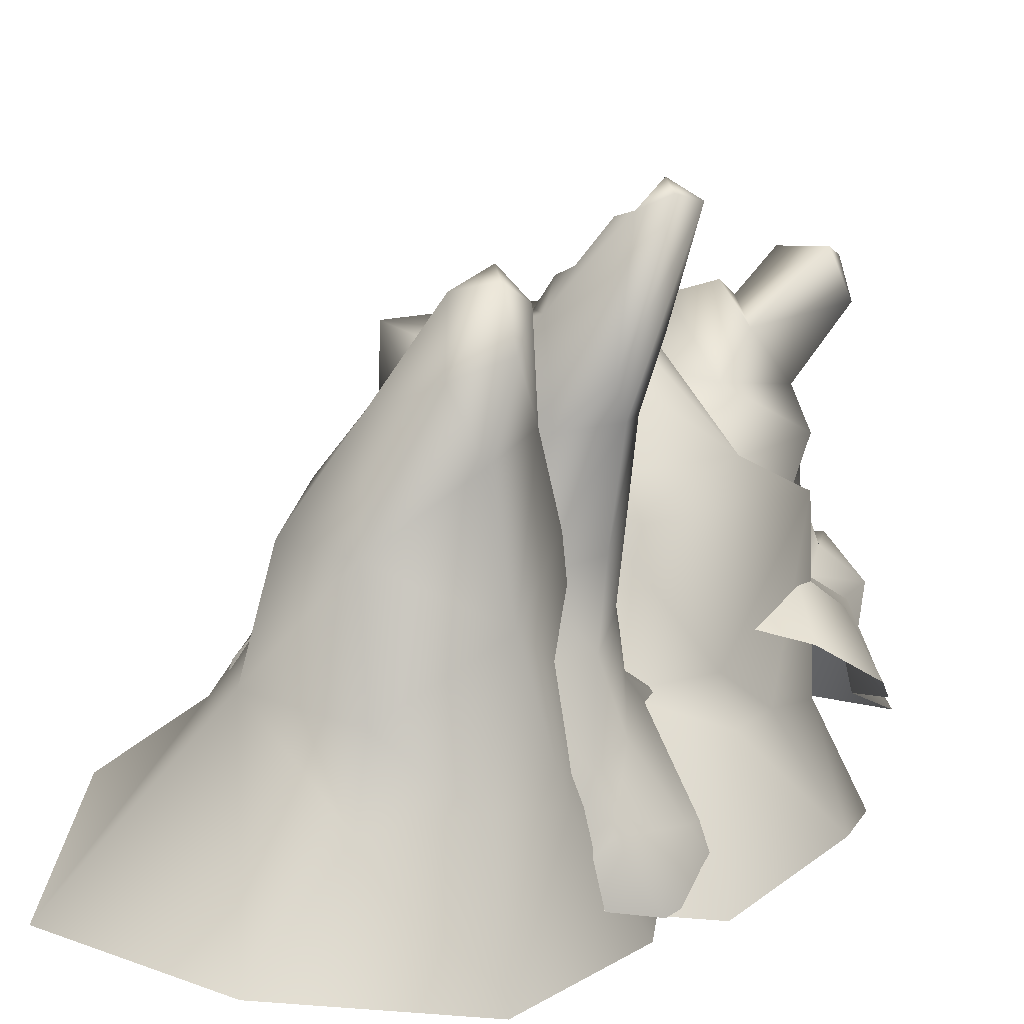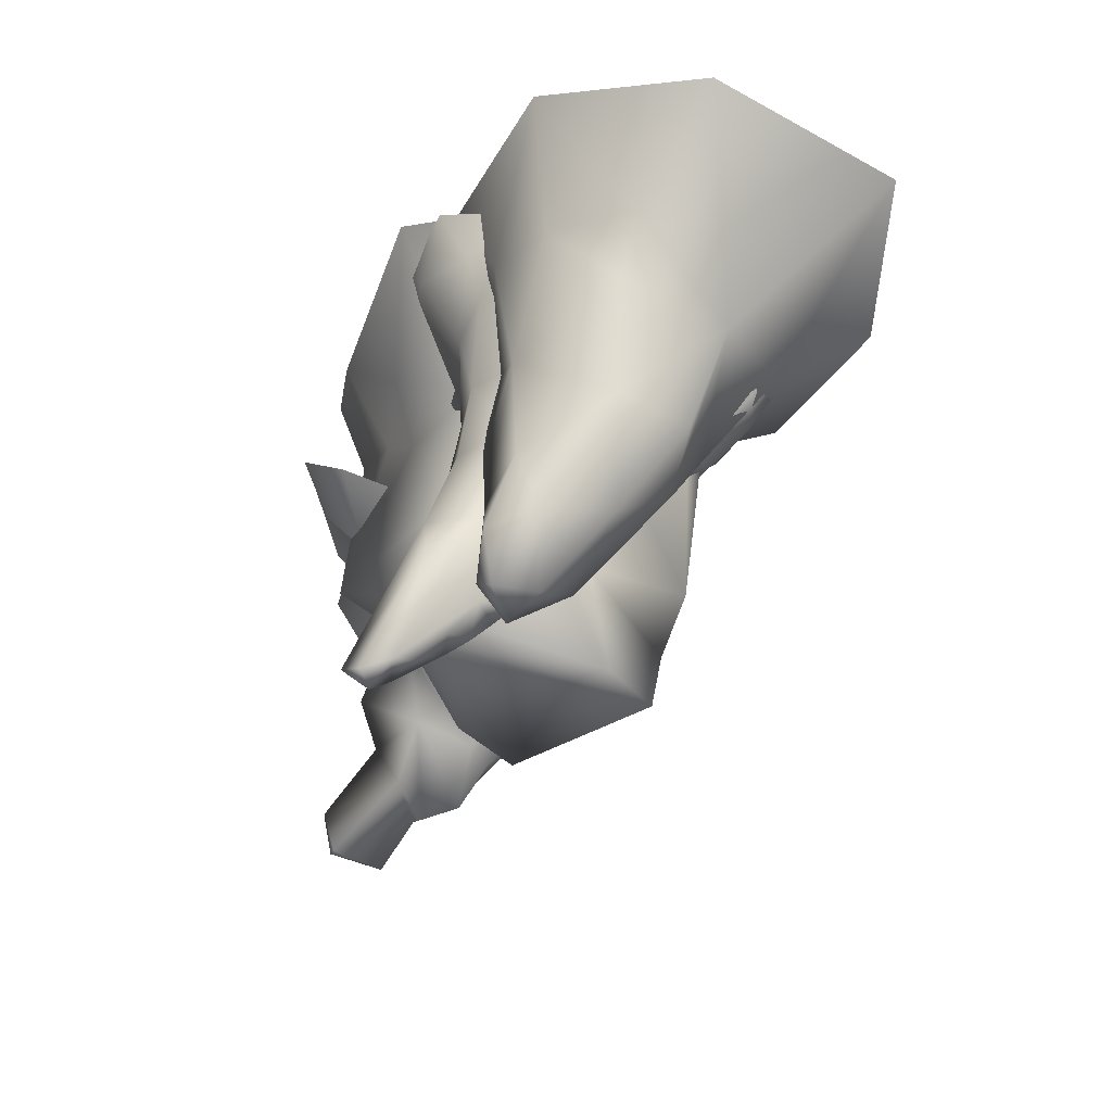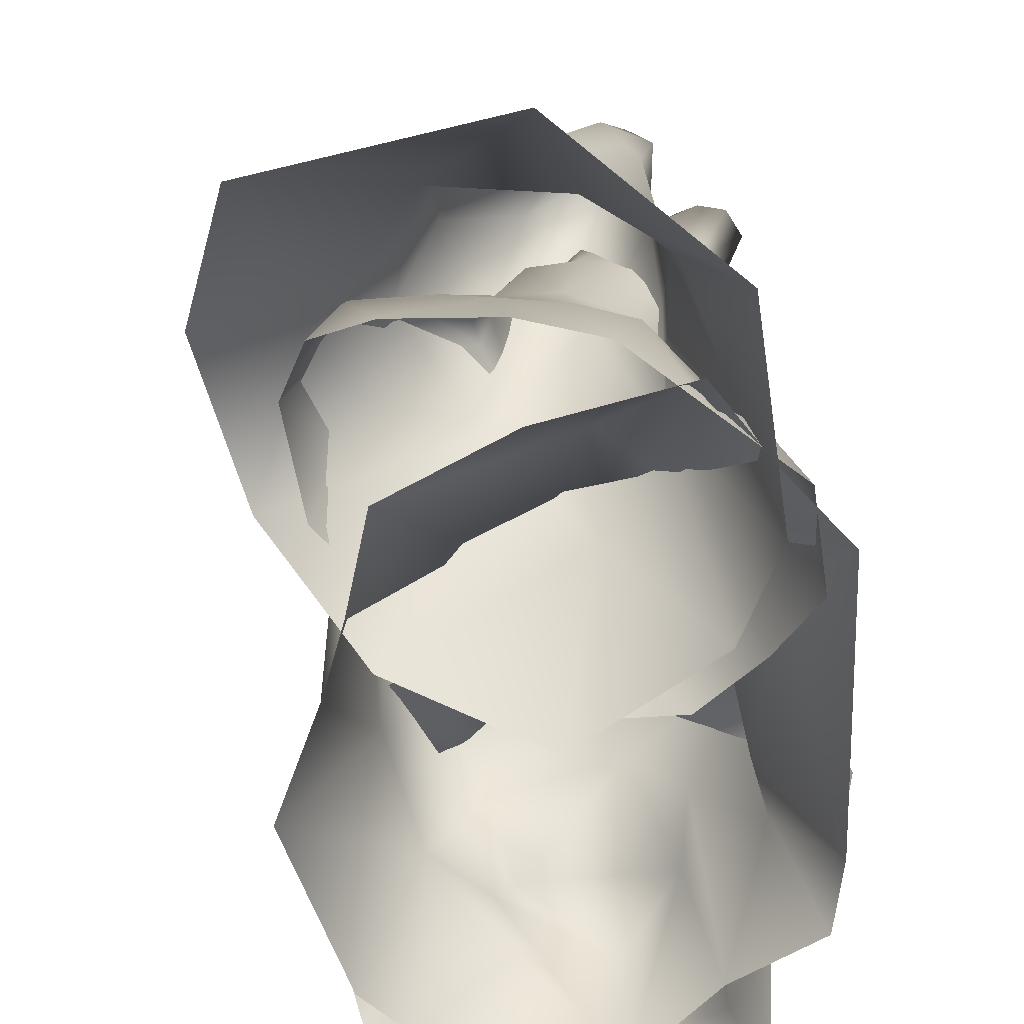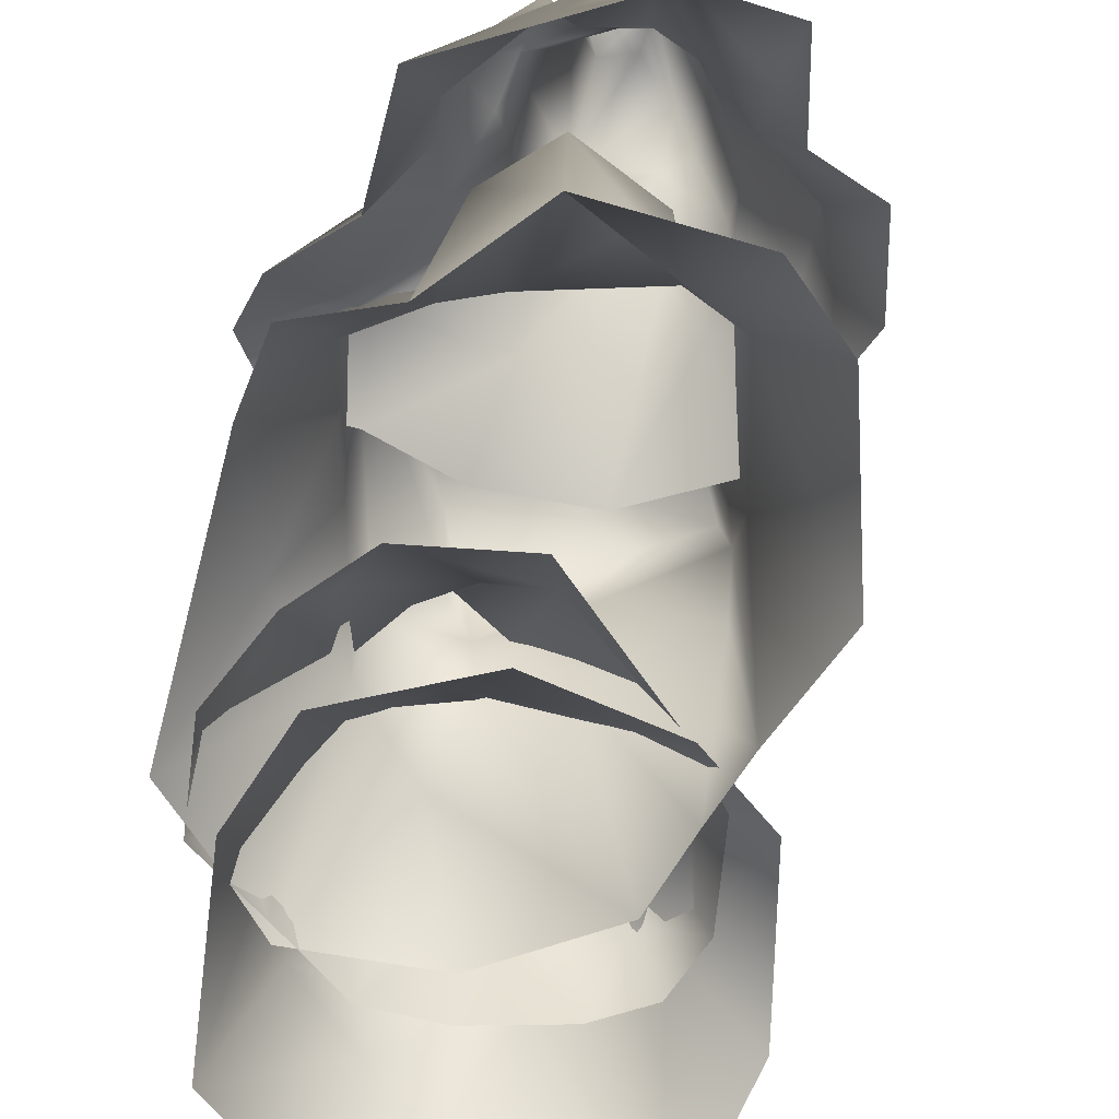
<metadata>
{"format":"obj","ext":"obj","renderer":"f3d","projection":"perspective","resolution":1024,"background":"white","views":[{"elev":15.9,"azim":8.4,"up":"+Y"},{"elev":50.2,"azim":-172.8,"up":"+Z"},{"elev":-56.0,"azim":-16.7,"up":"+Y"},{"elev":-71.4,"azim":147.6,"up":"+Y"}]}
</metadata>
<code>
g NewMesh_tris_411
v 13.79 4.186 -27.01
v 12.31 4.136 -26.79
v 13.98 3.616 -27.23
v 13.74 1.149 -27.16
v 16.01 2.705 -23.44
v 13.65 4.077 -24.87
v 15.57 -1.181 -22.87
v 14.6 2.333 -20.77
v 15.7 -1.092 -17.7
v 13.31 3.145 -22.73
v 13.01 4.64 -18.62
v 17.56 -3.898 -23.54
v 15.34 3.722 -17.24
v 17.51 0.1621 -13.71
v 14.55 3.915 -13.39
v 9.831 9.992 -18.48
v 12.47 1.383 -29.25
v 17.28 1.878 -10.84
v 12.67 6.677 -25.1
v 11.83 6.078 -21.39
v 12.49 9.896 -24.74
v 10.13 12.91 -29.53
v 13.15 10.15 -23.56
v 12 11.99 -25.94
v 13.12 15.46 -30.75
v 14.77 15.75 -28.2
v 10.03 15.03 -24.66
v 8.861 13.16 -20.79
v 8.407 17.26 -25.42
v 9.013 16.09 -27.46
v 5.94 16.69 -24.38
v 5.624 13.47 -22.3
v 4.56 13.94 -23.53
v 10.13 12.91 -29.53
v 8.986 8.522 -28.75
v 5.388 7.898 -26.44
v 7.146 2.925 -28.24
v 8.986 8.522 -28.75
v 3.698 4.276 -28.01
v 5.192 0.5421 -27.48
v 10.13 12.91 -29.53
v 9.333 14.62 -28.46
v 11.5 15.19 -30.42
v 6.132 14.27 -26.66
v 1.478 2.23 -26.31
v 0.1222 -1.516 -28.18
v -1.067 3.975 -23.57
v 0.951 5.888 -26.18
v -0.3636 7.343 -22.91
v 3.24 9.353 -24.38
v 2.446 12.16 -22.4
v 4.56 13.94 -23.53
v -2.863 2.842 -20.58
v 1.867 9.975 -21.53
v 3.894 -2.506 -28.38
v 5.697 0.2647 -29.28
v 6.608 -5.027 -32.4
v 10.99 -5.817 -31.31
v 11.2 0.2374 -30.28
v 17.56 -3.898 -23.54
v 10.4 2.435 -28.43
v 8.161 6.178 -28.89
v 12.31 4.136 -26.79
v 12.47 1.383 -29.25
v 8.161 6.178 -28.89
v -0.4354 7.962 -20.1
v -2.781 5.933 -15.39
v -2.829 1.267 -23.93
v 3.47 10.99 -19.16
v 0.878 6.885 -11.04
v 1.083 9.214 -18.61
v 7.047 8.243 -14.2
v 6.12 6.325 -9.12
v 5.681 11.31 -19.08
v 4.066 13.07 -20.25
v 5.624 13.47 -22.3
v 2.446 12.16 -22.4
v 1.867 9.975 -21.53
v 7.808 11.36 -17.15
v 9.831 9.992 -18.48
v 12.98 6.404 -13.09
v 10.99 4.725 -9.322
v 14.28 4.312 -8.409
v 14.55 3.915 -13.39
v 15.42 4.914 -12.23
v 17.28 1.878 -10.84
v -0.4354 7.962 -20.1
v -2.781 5.933 -15.39
v 4.56 13.94 -23.53
v 9.013 16.09 -27.46
v 13.61 18.6 -27.77
v 10.03 15.03 -24.66
v 10.86 18.08 -30.19
v 10.13 12.91 -29.53
v 13.12 15.46 -30.75
v 5.94 16.69 -24.38
v 4.56 13.94 -23.53
v 6.132 14.27 -26.66
v 9.013 16.09 -27.46
v 8.407 17.26 -25.42
v 9.333 14.62 -28.46
v 10.61 16.28 -30.59
v 9.013 16.09 -27.46
v 10.86 18.08 -30.19
v 11.5 15.19 -30.42
v 12.24 17.1 -30.55
v 14.05 17.85 -29.36
v 10.86 18.08 -30.19
v 14.77 15.75 -28.2
v 10.61 16.28 -30.59
v 13.12 15.46 -30.75
v 11.5 15.19 -30.42
v 14.77 15.75 -28.2
v 10.03 15.03 -24.66
v 13.61 18.6 -27.77
v 13.61 18.6 -27.77
v 14.05 17.85 -29.36
v 14.77 15.75 -28.2
v 10.86 18.08 -30.19
v 14.05 17.85 -29.36
v 13.61 18.6 -27.77
v -2.141 15.34 -0.4922
v -5.739 14.45 3.435
v -7.08 9.77 1.259
v -1.343 20.2 1.701
v -7.854 7.006 8.658
v -10.62 4.447 2.506
v -7.647 6.346 -1.157
v -1.866 7.75 -2.135
v -15.93 -2.39 11.56
v -6.464 12.91 7.321
v 2.185 13.97 0.3995
v 1.566 19.69 1.048
v 1.658 23.36 2.879
v 0.03422 22.52 4.581
v -3.215 17.7 5.736
v -10.91 1.384 -4.936
v -15.58 0.9242 3.01
v 0.411 19.54 7.51
v -4.855 -3.208 -7.909
v 1.658 23.36 2.879
v 2.321 23.24 5.732
v 3.186 9.54 7.339
v 2.06 16.29 7.867
v 3.613 17.12 4.403
v -2.727 12.77 9.24
v 3.136 20.52 6.753
v 3.335 22.07 4.203
v 2.321 23.24 5.732
v 1.658 23.36 2.879
v 0.411 19.54 7.51
v -3.215 17.7 5.736
v -6.464 12.91 7.321
v -7.854 7.006 8.658
v -2.064 6.573 11.31
v 2.221 3.099 10.69
v 5.277 1.87 6.822
v 4.821 5.558 1.408
v 8.42 -4.85 4.067
v 8.277 -4.464 -1.65
v -2.445 2.552 12.35
v 3.826 -4.078 13.84
v -5.855 -2.183 17.6
v -15.93 -2.39 11.56
v 0.03422 22.52 4.581
v 4.426 12.47 3.15
v 1.566 19.69 1.048
v 2.185 13.97 0.3995
v 3.613 17.12 4.403
v 3.335 22.07 4.203
v 1.658 23.36 2.879
v 4.426 12.47 3.15
v 4.821 5.558 1.408
v -1.866 7.75 -2.135
v 3.174 2.522 -2.962
v 8.277 -4.464 -1.65
v 2.959 -5.957 -7.646
v -4.855 -3.208 -7.909
v 13.68 10.19 -12.76
v 12.31 0.5412 -10.31
v 10.19 3.326 -6.947
v 5.805 11.34 -0.9211
v 10.61 12.6 -9.504
v 3.332 12.87 -2.741
v 4.949 17.68 -4.693
v 6.07 4.342 -0.5628
v 14.03 0.1921 -12.97
v 6.693 17.85 -6.721
v -6.734 11.31 -8.432
v -1.489 3.23 -5.111
v -5.892 1.006 -7.824
v -1.355 12.66 -5.147
v -5.704 14.27 -10.54
v -5.535 18.06 -10.07
v -6.666 -4.156 -9.183
v -3.09 17.93 -7.255
v 1.763 11.33 -2.109
v 4.949 17.68 -4.693
v 1.476 4.777 -2.672
v 5.805 11.34 -0.9211
v 6.07 4.342 -0.5628
v 3.332 12.87 -2.741
v 5.707 4.079 -22.94
v 8.903 6.571 -16.49
v 3.47 6.38 -20.28
v 12.47 3.633 -19.7
v 11.33 3.704 -15.28
v 13.11 -6.271 -17.17
v 14.03 0.1921 -12.97
v 16.67 -5.549 -13.84
v 15.95 -5.316 -9.974
v 12.31 0.5412 -10.31
v 10.85 1.48 -23.79
v 10.67 -5.925 -23.21
v -5.704 14.27 -10.54
v -6.666 -4.156 -9.183
v -2.796 2.442 -14.95
v -3.532 12.47 -13.33
v 1.51 12.62 -20.89
v 2.811 13.96 -18.31
v 2.412 17.87 -17.52
v -5.535 18.06 -10.07
v 0.862 2.138 -20.81
v 3.47 6.38 -20.28
v -7.088 -2.555 -0.536
v 1.476 4.777 -2.672
v 1.414 3.745 1.774
v 6.07 4.342 -0.5628
v -1.489 3.23 -5.111
v -6.731 -3.677 -5.32
v -5.892 1.006 -7.824
v -6.666 -4.156 -9.183
v -2.429 -2.898 4.918
v 3.908 -1.573 8.245
v 1.414 3.745 1.774
v 6.07 4.342 -0.5628
v 3.908 -1.573 8.245
v 7.678 -2.858 5.868
v 11.55 -3.828 3.809
v 11.18 2.154 -2.816
v 10.19 3.326 -6.947
v 12.31 0.5412 -10.31
v 15.95 -5.316 -9.974
v -6.984 -4.796 -15.44
v -2.796 2.442 -14.95
v -6.666 -4.156 -9.183
v 0.862 2.138 -20.81
v -1.348 -4.876 -23.43
v 3.075 -5.358 -25.31
v 10.67 -5.925 -23.21
v 4.427 1.353 -21.79
v 3.47 6.38 -20.28
v 5.707 4.079 -22.94
v 10.85 1.48 -23.79
v -5.535 18.06 -10.07
v 2.412 17.87 -17.52
v 6.693 17.85 -6.721
v -3.09 17.93 -7.255
v 5.533 17.6 -14.72
v 4.949 17.68 -4.693
v 3.47 6.38 -20.28
v 8.903 6.571 -16.49
v 1.51 12.62 -20.89
v 13.68 10.19 -12.76
v 11.33 3.704 -15.28
v 14.03 0.1921 -12.97
v 10.61 12.6 -9.504
v 1.51 12.62 -20.89
v 2.811 13.96 -18.31
v 5.533 17.6 -14.72
v 6.693 17.85 -6.721
v 2.412 17.87 -17.52
v -3.948 5.463 5.393
v -0.8383 4.237 6.772
v 0.05219 -1.394 8.782
v -0.3192 7.792 4.597
v 2.338 6.874 4.952
v 1.916 3.812 7.065
v 6.023 2.751 4.87
v 4.522 -2.149 7.21
v -3.911 -0.4205 8.022
v -5.609 8.038 3.493
v 6.935 0.4452 5.84
v 9.087 -3.038 5.687
v 7.086 3.404 2.34
v 9.776 0.1233 3.275
v 5.849 7.095 2.604
v 3.127 10.56 3.356
v 11.33 -3.18 0.9244
v 6.635 5.124 -0.7467
v 0.07469 12.01 2.909
v 4.044 16.52 2.946
v 6.896 16.88 2.281
v 6.068 11.02 1.246
v 6.323 8.251 0.4819
v 7.008 16.34 -1.418
v 6.467 18.75 2.498
v 7.115 25.45 1.898
v 3.417 21.06 1.489
v 1.19 17.72 1.53
v 1.66 20.43 0.8786
v 4.657 23.05 1.284
v -1.097 16.65 1.079
v 0.685 18.94 0.365
v -2.776 11.78 2.033
v 9.755 25.71 0.814
v 6.231 25.1 1.376
v 8.652 26.14 1.726
v 9.755 25.71 0.814
v 8.171 26.62 0.6429
v 8.171 26.62 0.6429
v -6.655 9.739 1.812
v -3.67 11.38 1.298
v -9.418 6.309 3.073
v -8.589 0.8795 5.744
v -10.94 1.635 3.54
v 2.729 20.84 -0.47
v 3.667 22.36 -0.04486
v 3.417 21.06 1.489
v 1.66 20.43 0.8786
v 0.685 18.94 0.365
v -0.006244 17.36 -0.526
v -1.097 16.65 1.079
v -1.439 16.67 0.3226
v 5.062 22.89 -0.9444
v 4.657 23.05 1.284
v 6.231 25.1 1.376
v 7.4 25.04 -0.6975
v 7.115 25.45 1.898
v 8.171 26.62 0.6429
v -2.379 13.47 0.05223
v -2.776 11.78 2.033
v -3.67 11.38 1.298
v -5.609 8.038 3.493
v -9.417 6.271 0.3974
v -7.237 8.945 -0.3039
v -9.418 6.309 3.073
v -7.724 5.927 -3.09
v 0.3758 10.28 -3.266
v -11.21 1.974 0.259
v -3.907 4.493 -6.183
v -8.677 1.313 -4.649
v 1.222 4.062 -8.09
v -5.202 0.8292 -6.739
v 4.196 11.44 -3.681
v 3.784 5.398 -6.333
v 5.506 5.761 -3.925
v 8.777 2.453 -4.099
v 8.706 -1.141 -7.655
v 3.092 -0.3886 -10.42
v 2.42 14.72 -3.093
v 6.206 16.06 -2.765
v -2.379 13.47 0.05223
v -0.006244 17.36 -0.526
v -1.439 16.67 0.3226
v 5.062 22.89 -0.9444
v 2.729 20.84 -0.47
v 10.62 -1.648 -3.552
v 6.635 5.124 -0.7467
v 5.752 10.24 -2.217
v 7.4 25.04 -0.6975
v 7.763 21.78 -1.231
v 7.008 16.34 -1.418
v 8.2 20.06 -0.02167
v 6.896 16.88 2.281
v 9.755 25.71 0.814
v 6.068 11.02 1.246
v 9.755 25.71 0.814
v 6.323 8.251 0.4819
v 7.086 3.404 2.34
v 9.755 25.71 0.814
v 8.171 26.62 0.6429
v 9.776 0.1233 3.275
v 11.33 -3.18 0.9244
v -2.679 11.81 -0.5304
v -6.655 9.739 1.812
v -3.67 11.38 1.298
v -10.94 1.635 3.54
f 94 43 95
f 113 115 114
f 116 118 117
f 119 121 120
f 135 142 141
f 267 264 268
f 306 310 308
f 15 18 14
f 15 14 13
f 13 14 9
f 13 9 8
f 8 9 7
f 8 7 5
f 5 7 4
f 5 4 3
f 3 4 2
f 3 2 1
f 1 2 6
f 1 6 5
f 5 6 10
f 5 10 8
f 8 10 11
f 8 11 13
f 13 11 15
f 10 6 19
f 10 19 20
f 20 19 21
f 20 21 23
f 23 21 24
f 23 24 28
f 28 24 27
f 28 27 29
f 29 27 30
f 31 33 32
f 31 32 28
f 28 32 16
f 28 16 23
f 23 16 20
f 6 2 35
f 6 35 19
f 19 35 34
f 54 51 50
f 50 51 44
f 50 44 36
f 36 44 42
f 36 42 41
f 41 42 43
f 51 52 44
f 60 58 59
f 59 58 37
f 59 37 61
f 61 37 62
f 61 62 63
f 63 62 38
f 46 68 47
f 46 47 45
f 45 47 48
f 45 48 39
f 39 48 36
f 39 36 37
f 37 36 38
f 37 38 65
f 48 47 49
f 49 47 53
f 49 53 66
f 66 53 67
f 76 89 77
f 76 77 75
f 75 77 69
f 75 69 74
f 74 69 72
f 74 72 79
f 79 72 81
f 79 81 80
f 80 81 84
f 90 92 91
f 90 91 93
f 99 101 98
f 99 98 96
f 96 98 97
f 96 100 99
f 103 104 102
f 103 102 101
f 101 102 105
f 138 130 127
f 138 127 137
f 137 127 128
f 137 128 129
f 129 128 124
f 129 124 122
f 122 124 123
f 122 123 125
f 125 123 136
f 125 136 135
f 135 136 139
f 137 129 140
f 163 162 161
f 163 161 154
f 154 161 155
f 154 155 146
f 146 155 143
f 146 143 144
f 144 143 145
f 144 145 147
f 147 145 148
f 147 148 149
f 149 148 150
f 155 161 156
f 156 161 162
f 156 162 157
f 157 162 159
f 157 159 158
f 158 159 160
f 154 164 163
f 149 165 151
f 149 151 147
f 147 151 144
f 172 173 168
f 172 168 169
f 169 168 167
f 169 167 170
f 170 167 171
f 180 187 179
f 180 179 181
f 181 179 182
f 181 182 186
f 184 182 183
f 184 183 185
f 185 183 188
f 196 194 192
f 196 192 197
f 197 192 199
f 197 199 200
f 200 199 201
f 203 205 204
f 203 204 206
f 206 204 207
f 206 207 208
f 208 207 209
f 208 209 210
f 210 209 211
f 212 211 209
f 220 219 218
f 218 219 217
f 218 217 215
f 215 217 216
f 220 218 215
f 220 215 221
f 221 215 222
f 223 217 219
f 223 219 224
f 231 232 230
f 231 230 229
f 229 230 225
f 229 225 226
f 226 225 227
f 226 227 228
f 233 234 227
f 233 227 225
f 238 239 236
f 238 236 237
f 237 236 235
f 249 248 247
f 247 248 244
f 247 244 245
f 245 244 246
f 255 258 257
f 255 257 256
f 256 257 259
f 258 260 257
f 266 265 264
f 264 265 262
f 264 262 263
f 263 262 261
f 267 263 269
f 267 269 270
f 270 269 272
f 270 271 267
f 312 314 282
f 282 314 273
f 282 273 276
f 276 273 274
f 276 274 277
f 277 274 278
f 277 278 279
f 279 278 280
f 279 280 283
f 283 280 284
f 283 284 286
f 286 284 289
f 286 290 285
f 286 285 283
f 283 285 279
f 295 296 294
f 295 294 287
f 287 294 288
f 287 288 277
f 277 288 276
f 305 282 276
f 305 276 291
f 291 276 288
f 291 288 292
f 292 288 293
f 292 293 297
f 297 293 306
f 303 305 291
f 303 291 300
f 300 291 292
f 300 292 299
f 299 292 298
f 299 298 302
f 302 298 307
f 298 292 297
f 298 297 308
f 308 297 309
f 308 311 298
f 312 282 313
f 281 275 273
f 281 273 315
f 315 273 314
f 315 314 316
f 329 330 328
f 329 328 327
f 327 328 325
f 327 325 326
f 326 325 318
f 326 318 319
f 319 318 317
f 319 317 320
f 320 317 321
f 333 334 332
f 333 332 331
f 331 332 323
f 331 323 324
f 324 323 322
f 359 373 358
f 359 358 348
f 348 358 349
f 348 349 346
f 346 349 343
f 346 343 345
f 345 343 339
f 345 339 351
f 351 339 353
f 351 353 354
f 354 353 355
f 354 357 356
f 354 356 351
f 351 356 361
f 351 361 352
f 352 361 362
f 352 362 363
f 363 362 364
f 363 364 365
f 365 364 366
f 363 365 367
f 362 368 364
f 369 370 359
f 369 359 360
f 360 359 347
f 360 347 345
f 345 347 346
f 361 372 371
f 361 371 362
f 358 373 374
f 340 378 337
f 340 337 335
f 335 337 336
f 335 336 338
f 338 336 339
f 338 339 341
f 341 339 343
f 341 343 344
f 344 343 350
f 17 2 4
f 17 4 12
f 12 4 7
f 12 7 9
f 16 15 11
f 16 11 20
f 20 11 10
f 25 26 24
f 25 24 22
f 22 24 21
f 22 21 19
f 27 24 26
f 31 28 29
f 41 38 36
f 46 45 40
f 46 40 55
f 55 40 56
f 55 56 57
f 57 56 58
f 61 63 64
f 61 64 59
f 59 64 60
f 36 48 50
f 50 48 49
f 50 49 54
f 54 49 66
f 47 68 53
f 86 84 85
f 86 85 83
f 83 85 81
f 83 81 82
f 82 81 72
f 82 72 73
f 73 72 70
f 87 88 71
f 87 71 78
f 78 71 69
f 78 69 77
f 79 80 76
f 79 76 74
f 74 76 75
f 71 88 70
f 71 70 69
f 69 70 72
f 109 111 106
f 109 106 107
f 107 106 108
f 110 108 106
f 110 106 112
f 112 106 111
f 124 128 127
f 124 127 126
f 126 127 130
f 131 136 123
f 131 123 126
f 126 123 124
f 132 129 122
f 132 122 133
f 133 122 125
f 133 125 134
f 134 125 135
f 153 154 146
f 153 146 152
f 152 146 151
f 166 145 143
f 166 143 158
f 158 143 157
f 176 177 175
f 176 175 173
f 173 175 174
f 173 174 168
f 175 177 178
f 175 178 174
f 179 183 182
f 194 193 192
f 192 193 189
f 192 189 190
f 190 189 191
f 189 193 195
f 189 195 191
f 198 196 197
f 198 197 202
f 202 197 200
f 192 190 199
f 213 203 206
f 213 206 214
f 214 206 208
f 239 243 240
f 239 240 236
f 236 240 241
f 242 241 240
f 242 240 243
f 253 254 251
f 251 254 250
f 251 250 247
f 247 250 249
f 251 247 252
f 251 252 253
f 274 273 275
f 274 275 278
f 278 275 280
f 288 294 293
f 285 295 287
f 285 287 279
f 279 287 277
f 304 303 300
f 304 300 301
f 301 300 299
f 321 317 322
f 321 322 323
f 317 318 325
f 340 335 338
f 340 338 342
f 342 338 341
f 342 341 344
f 343 349 350
f 345 351 352
f 345 352 360
f 360 352 363
f 360 363 369
f 377 353 375
f 377 375 376
f 376 375 336
f 376 336 337
f 3 1 5
f 45 39 40
f 40 39 37
f 40 37 56
f 56 37 58
f 85 84 81
f 144 151 146
f 143 155 156
f 143 156 157
f 348 346 347
f 348 347 359
f 375 353 339
f 375 339 336

</code>
